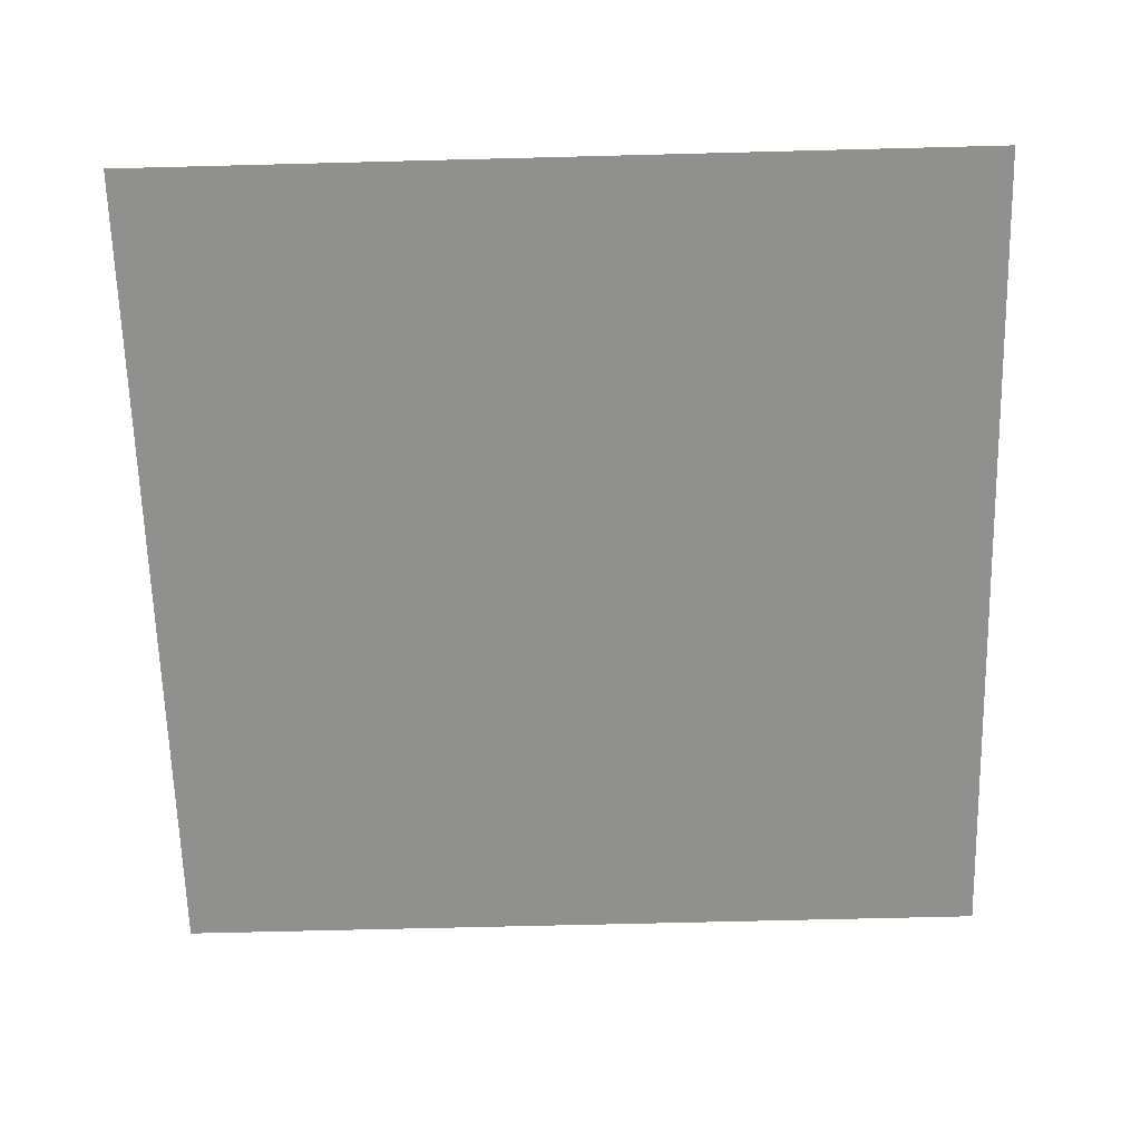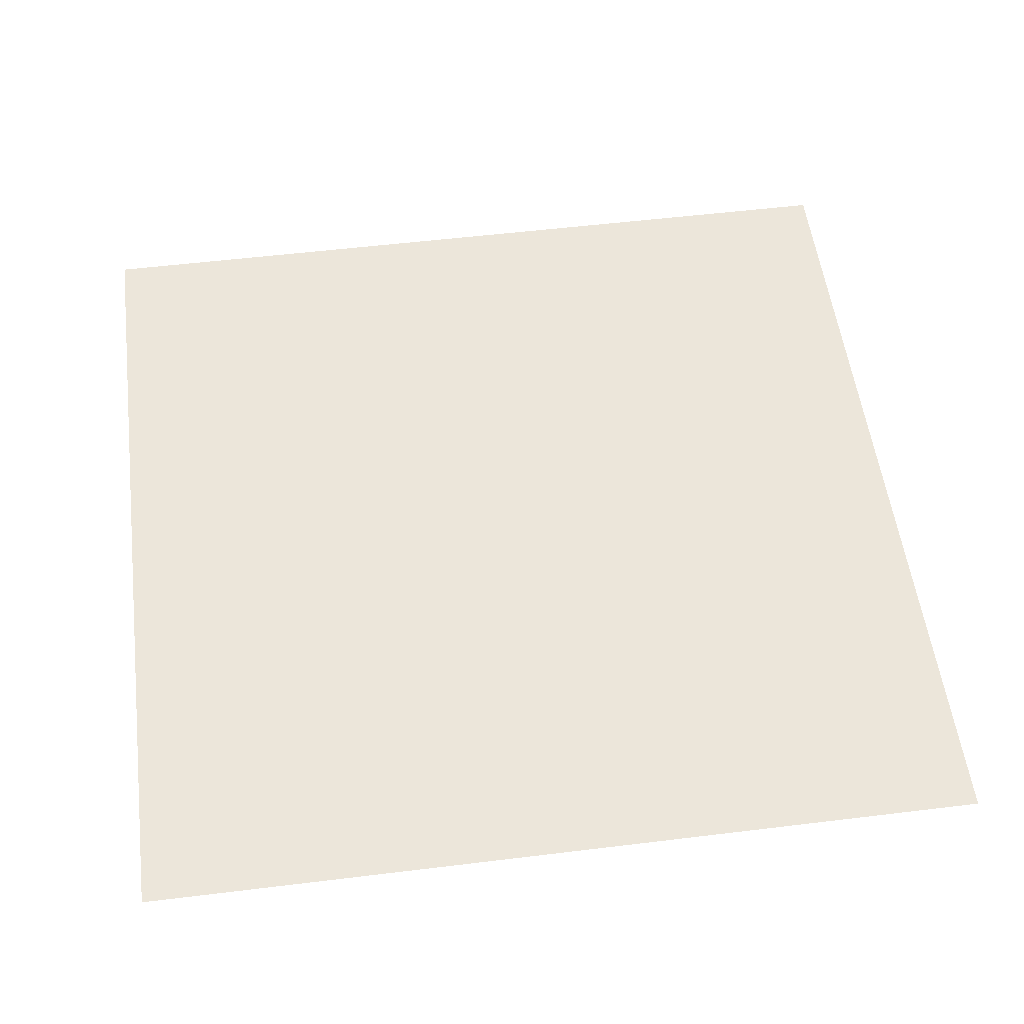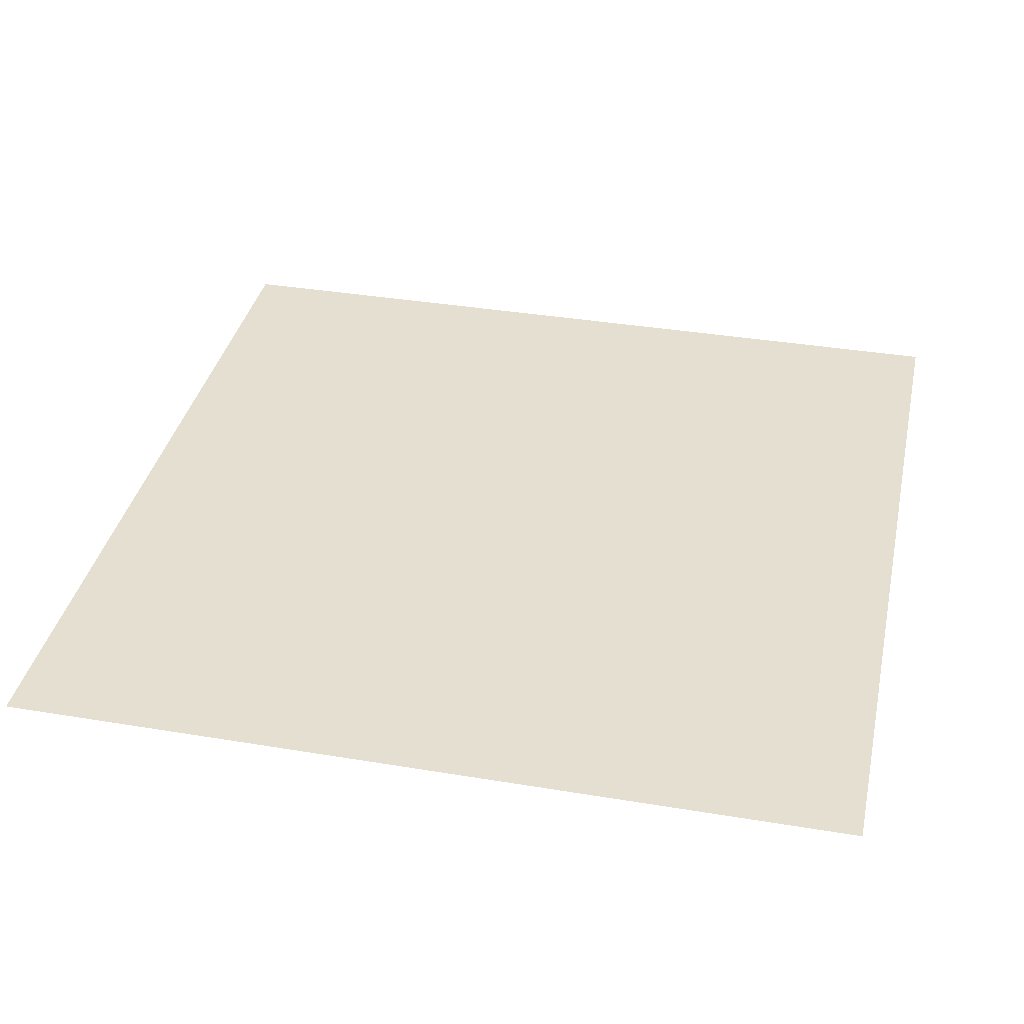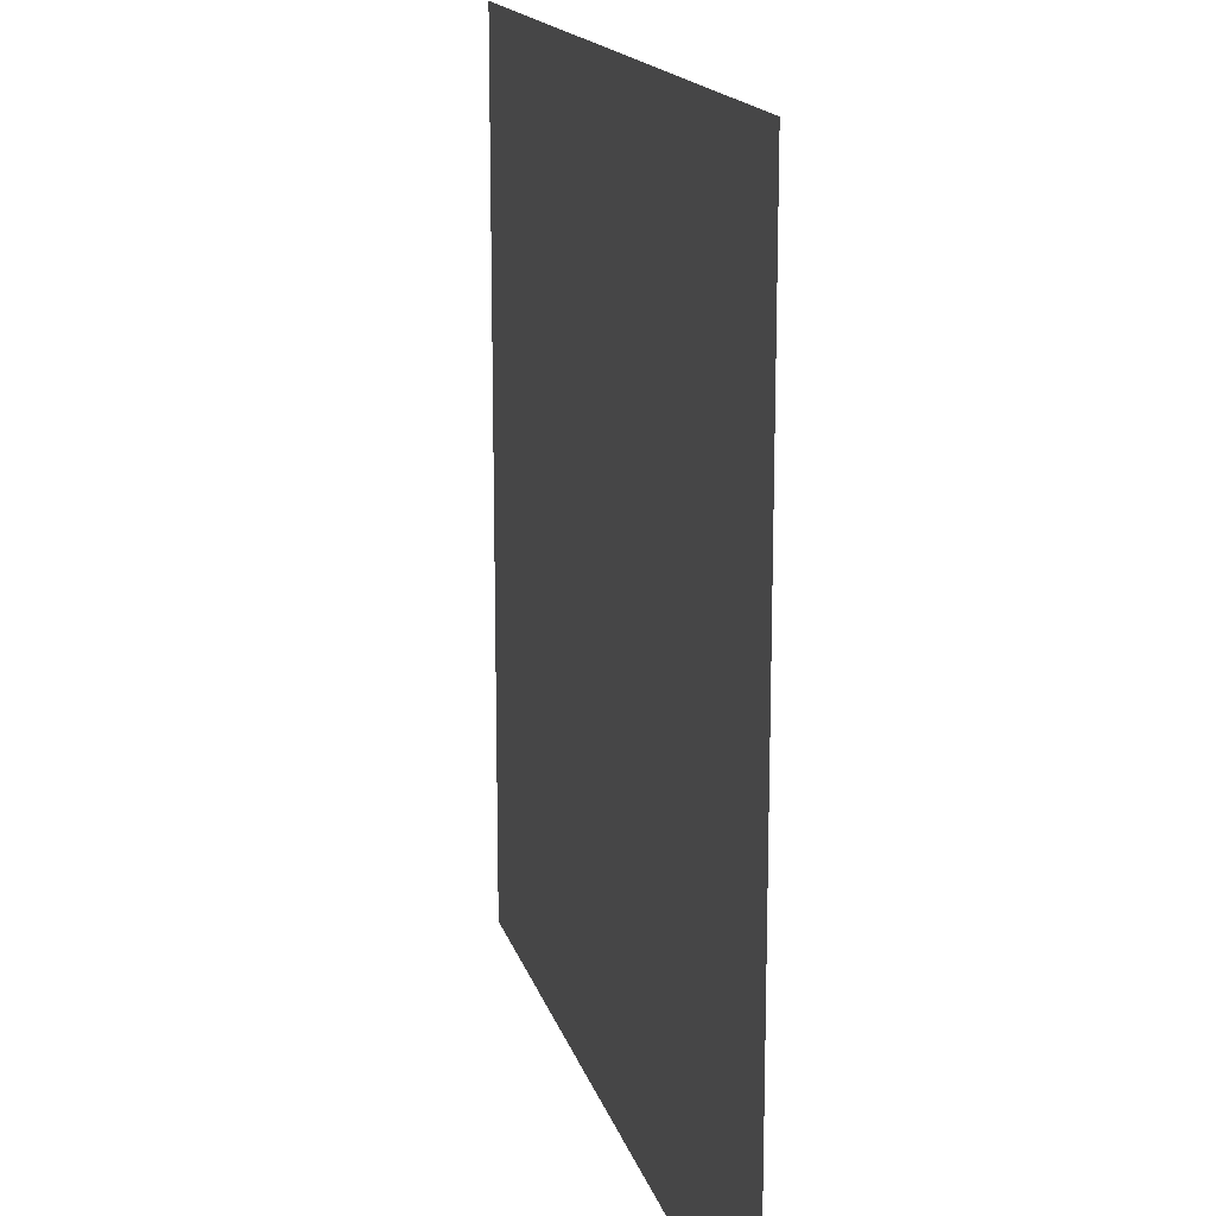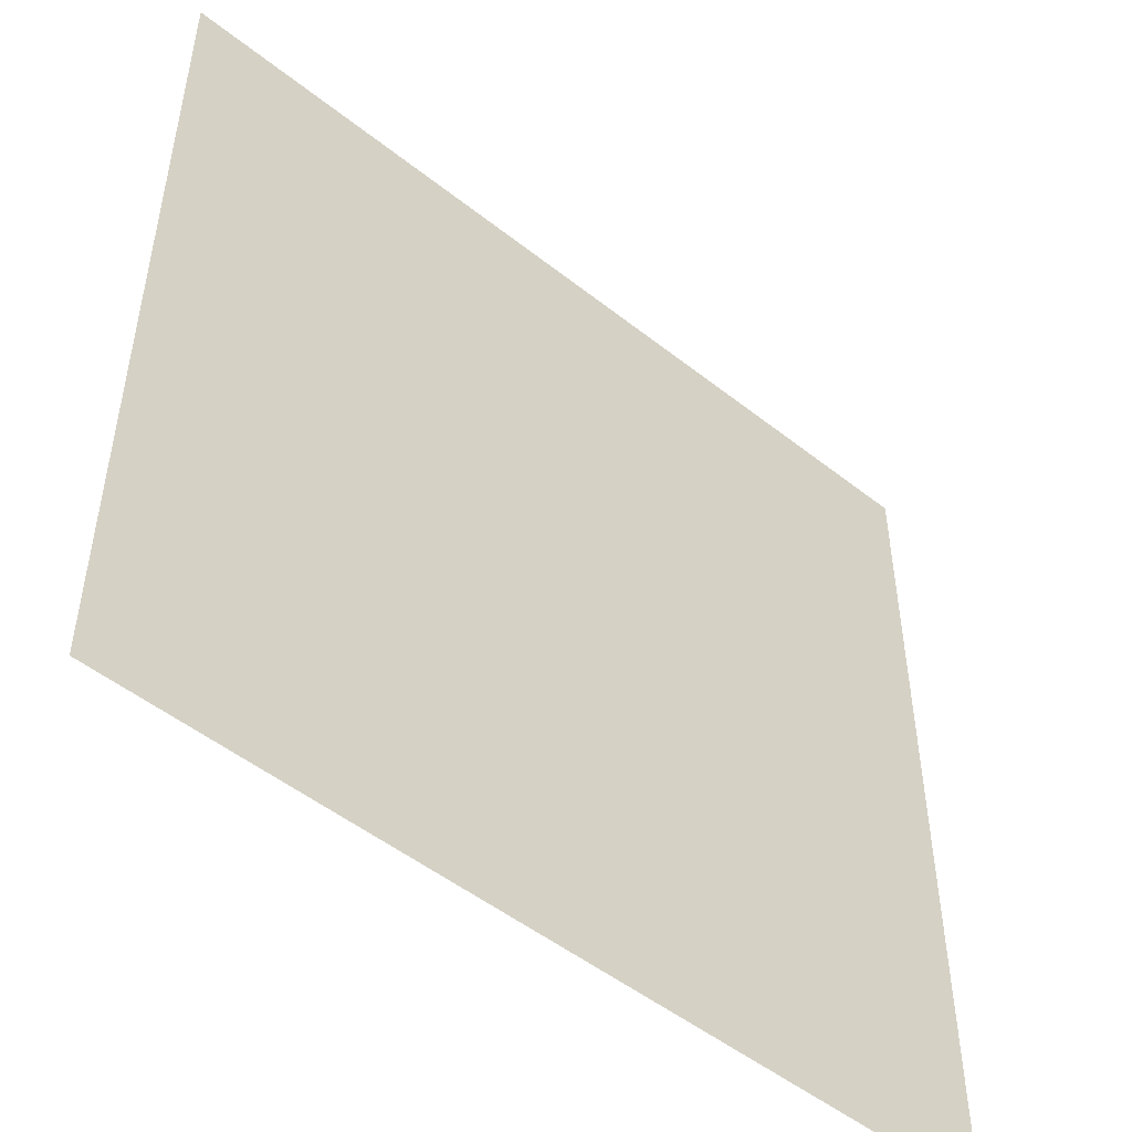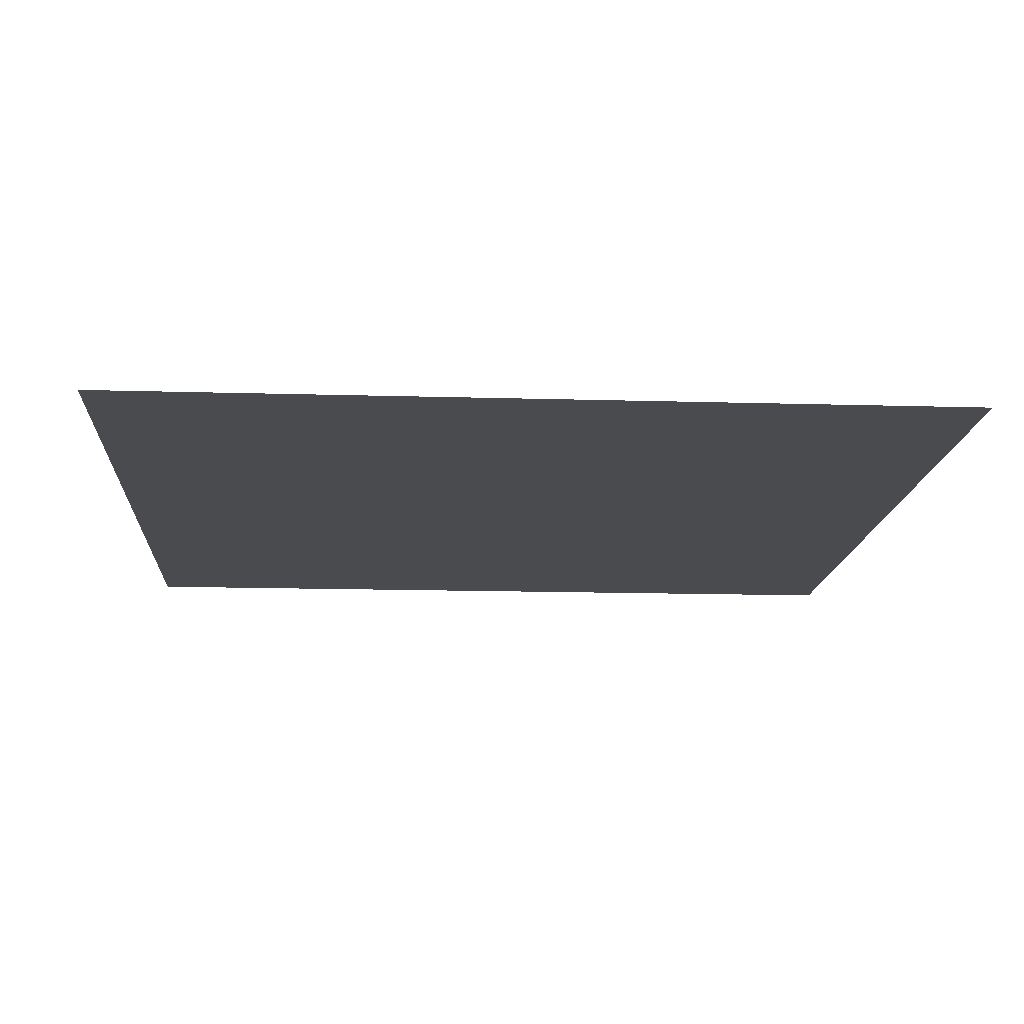
<metadata>
{"format":"obj","ext":"obj","renderer":"f3d","projection":"perspective","resolution":1024,"background":"white","views":[{"elev":-65.1,"azim":-88.5,"up":"+Y"},{"elev":54.3,"azim":82.6,"up":"+Y"},{"elev":36.6,"azim":-167.8,"up":"+Y"},{"elev":16.1,"azim":-104.0,"up":"+Z"},{"elev":-50.2,"azim":-41.0,"up":"+Z"},{"elev":-14.3,"azim":86.3,"up":"+Y"}]}
</metadata>
<code>
v  280 0 280
v  280 0 -280
v  -280 0 -280
v  -280 0 280
o 2222floor_poly
g 2222floor_poly
f 1 2 3 4

</code>
